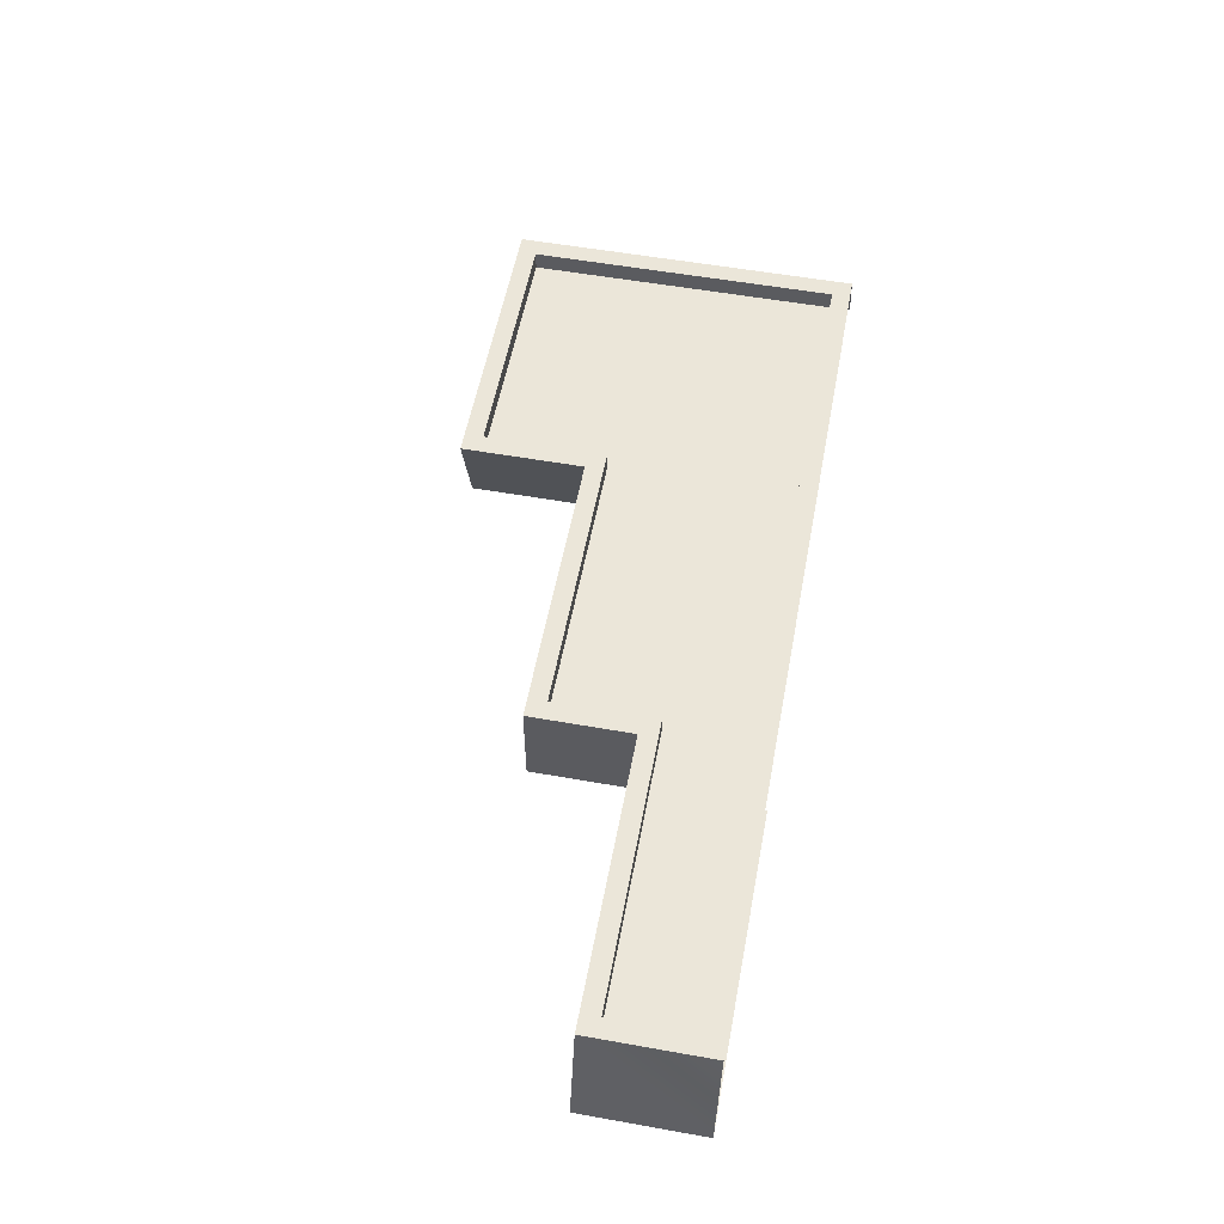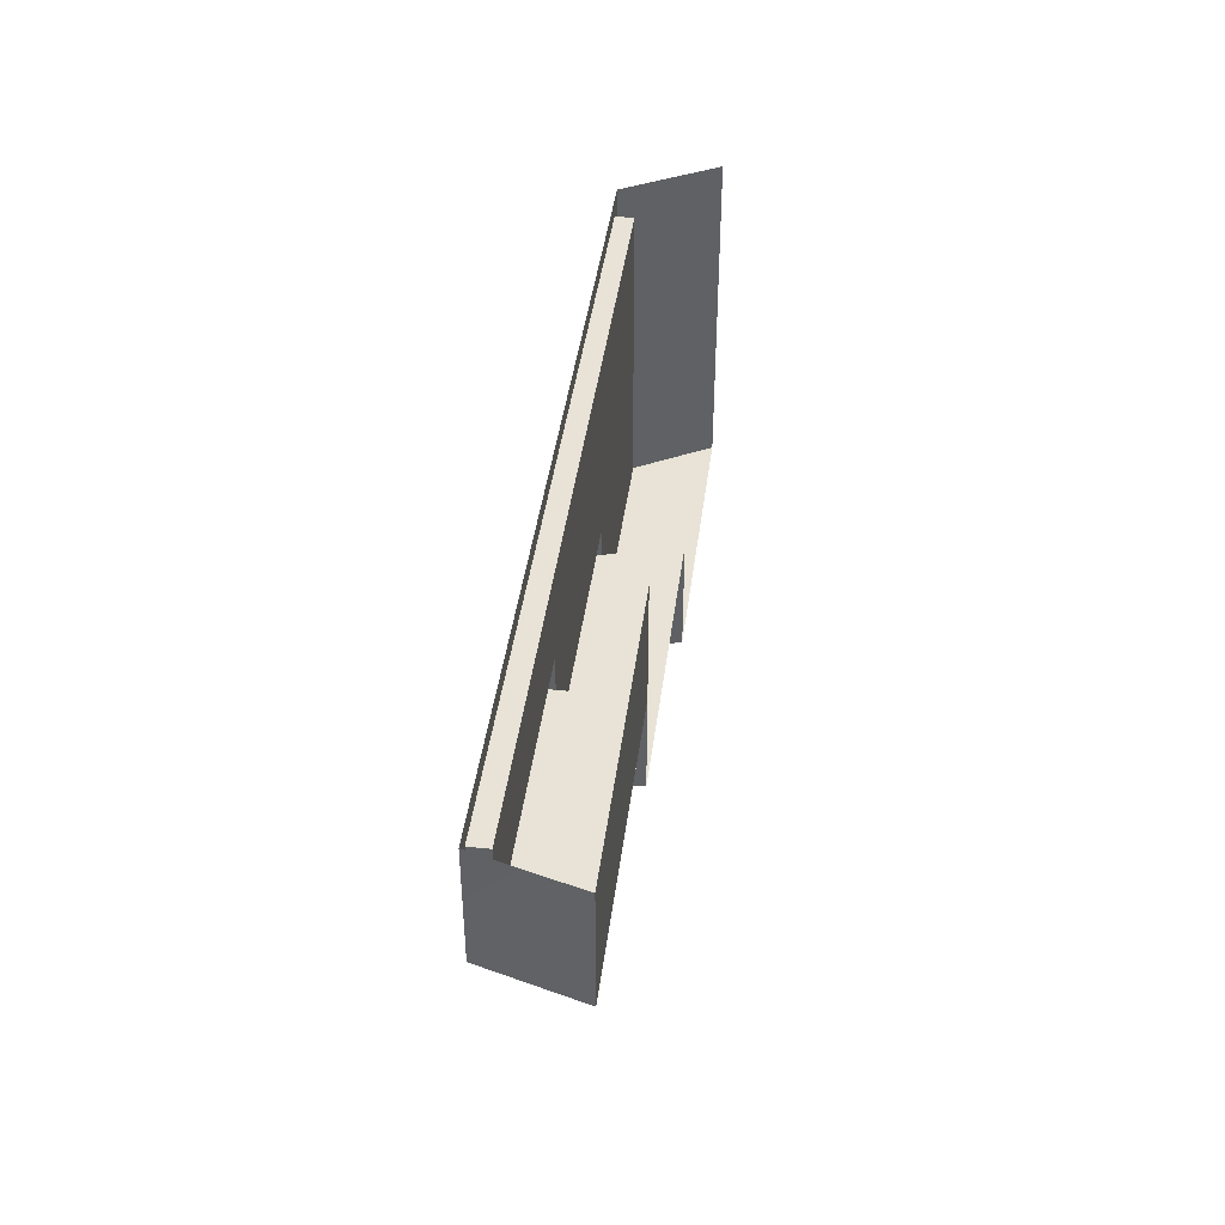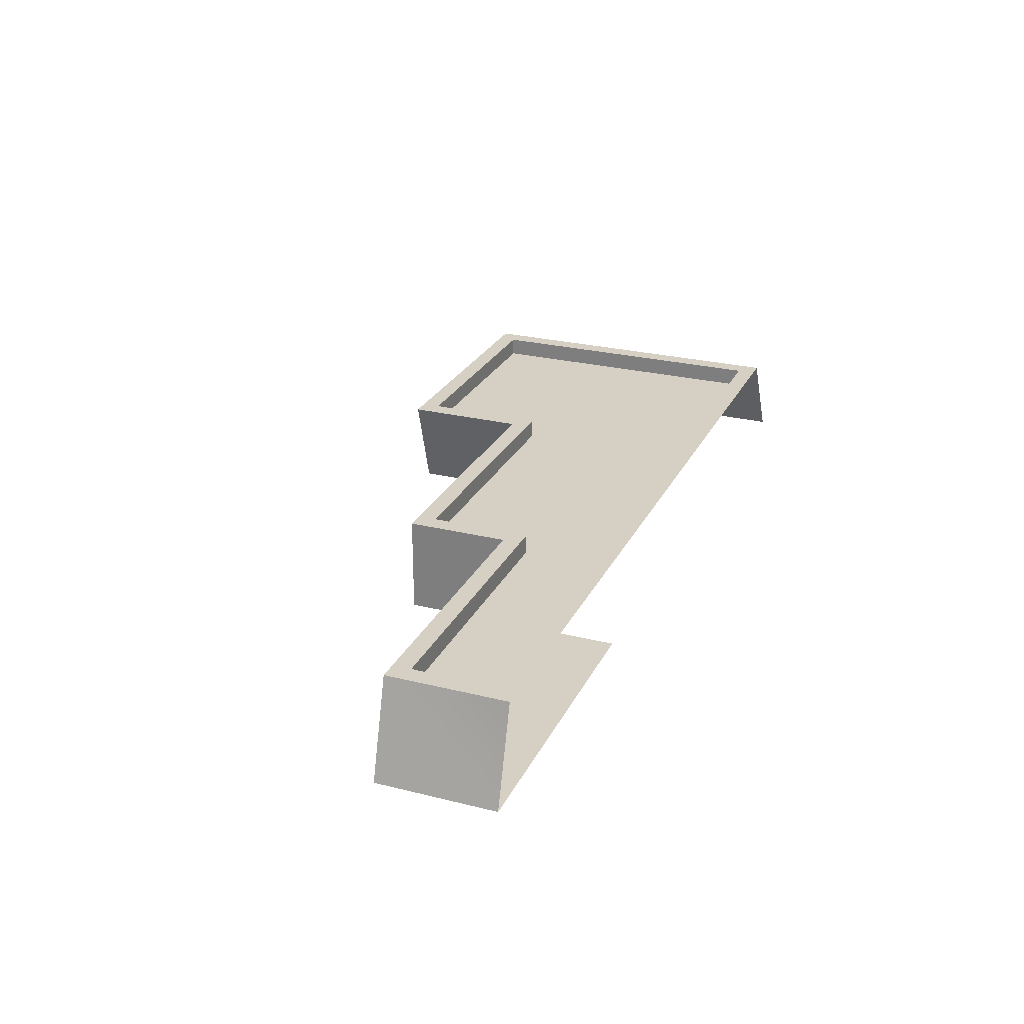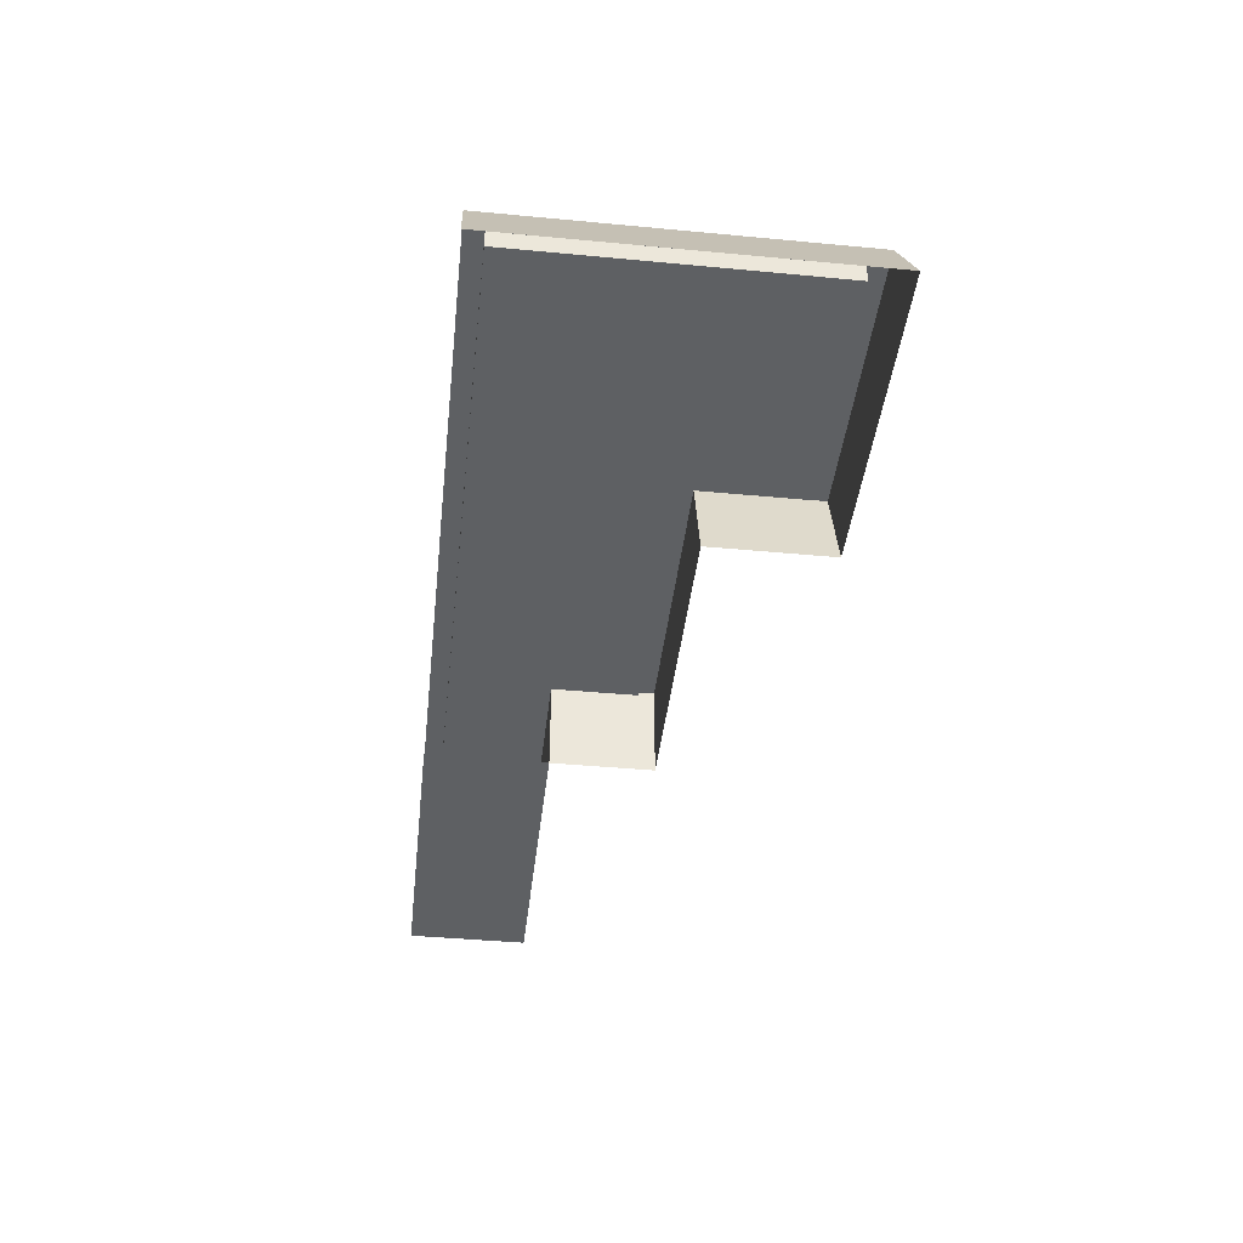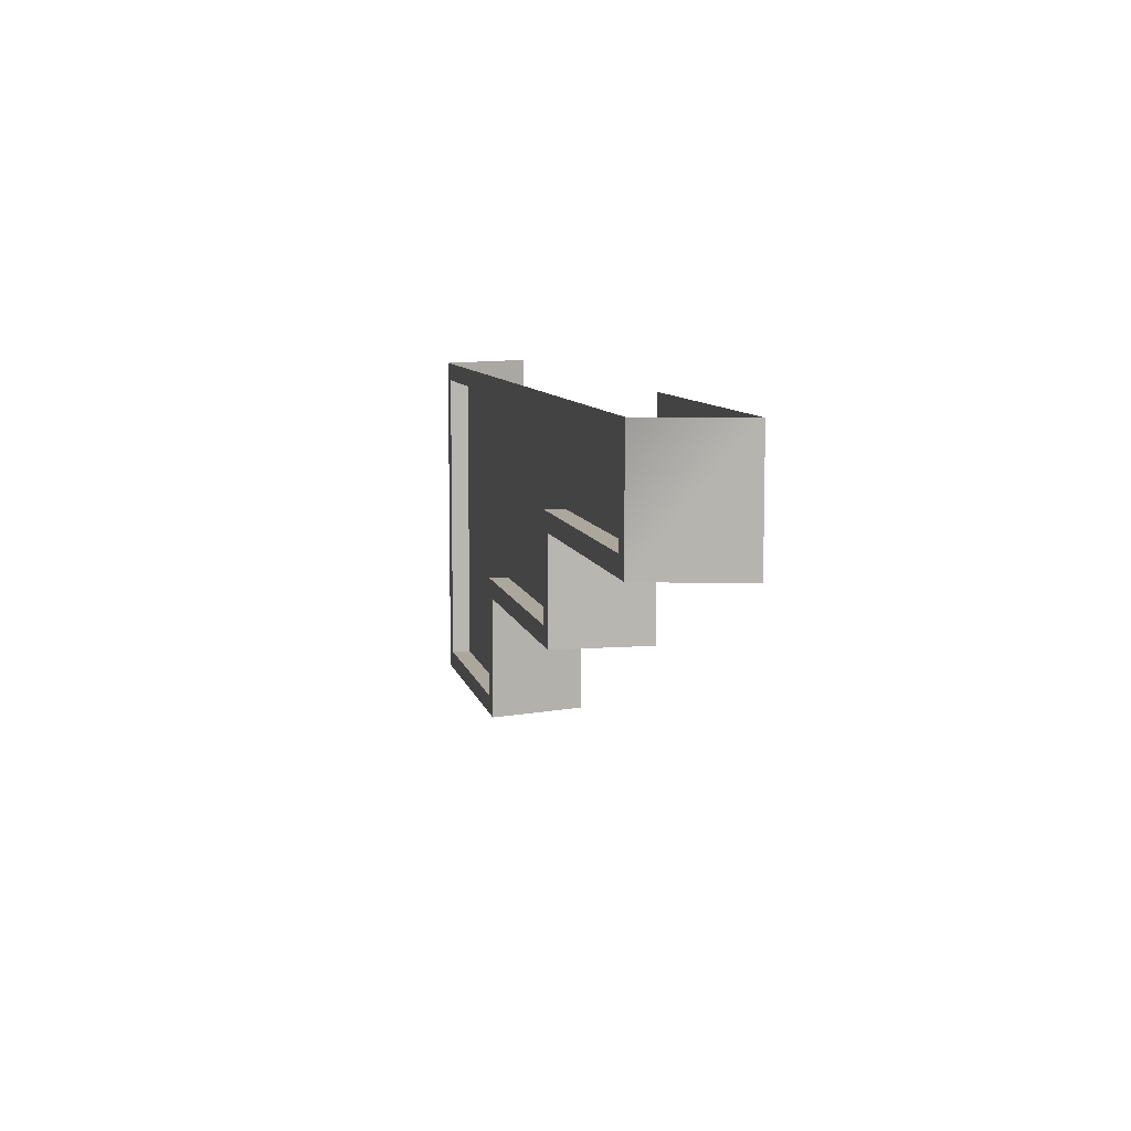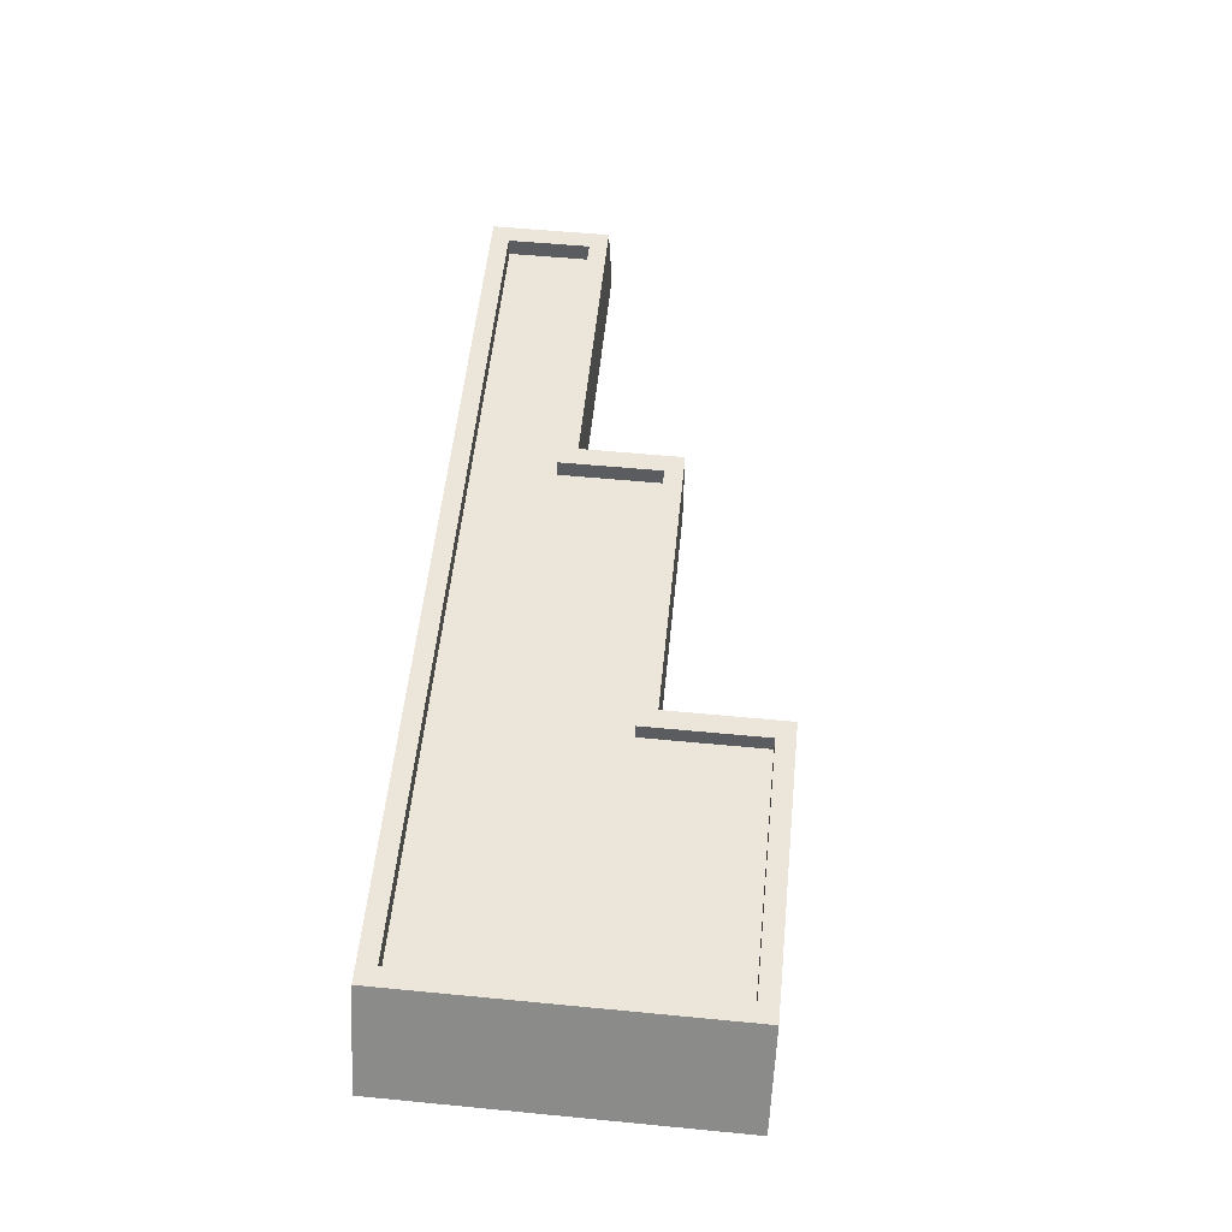
<metadata>
{"format":"obj","ext":"obj","renderer":"f3d","projection":"perspective","resolution":1024,"background":"white","views":[{"elev":55.4,"azim":100.6,"up":"+Z"},{"elev":41.9,"azim":97.3,"up":"+Y"},{"elev":26.0,"azim":111.6,"up":"+Z"},{"elev":-42.1,"azim":-96.5,"up":"+Z"},{"elev":8.3,"azim":78.2,"up":"+Y"},{"elev":55.7,"azim":-84.2,"up":"+Z"}]}
</metadata>
<code>
g SM_Tile_Hex_Flat_02.010
v -0.7068 -0.7114 -2.449
v -0.7763 -0.7113 -2.69
v -1.553 -0.7113 -2.69
v -1.414 -0.7114 -2.449
v -1.414 0.1459 -2.449
v -1.414 -0.7114 -2.449
v -1.553 -0.7113 -2.69
v -1.553 0.146 -2.69
v -0.7068 -0.7114 -2.449
v -0.7068 -0.4081 -2.449
v -0.7763 -0.4081 -2.69
v -0.7763 -0.7113 -2.69
v 0.707 -0.1531 -2.45
v 0.7765 -0.1531 -2.69
v 9.529e-05 -0.1531 -2.69
v 0.0001116 -0.1531 -2.449
v 0.0001001 0.1459 -2.69
v 9.529e-05 -0.1531 -2.69
v 0.7765 -0.1531 -2.69
v 0.7765 0.1459 -2.69
v 0.7765 0.1459 -2.69
v 0.7765 -0.1531 -2.69
v 0.707 -0.1531 -2.45
v 0.7071 0.1459 -2.449
v 0.0001087 -0.4081 -2.449
v 9.26e-05 -0.4081 -2.69
v -0.7763 -0.4081 -2.69
v -0.7068 -0.4081 -2.449
v 0.0001087 -0.4081 -2.449
v 0.0001116 -0.1531 -2.449
v 9.529e-05 -0.1531 -2.69
v 9.26e-05 -0.4081 -2.69
v -1.368 0.1001 -2.497
v 0.6613 0.1001 -2.497
v 0.6613 -0.1073 -2.497
v -0.04567 -0.1073 -2.497
v -0.04567 -0.3624 -2.497
v -0.7526 -0.3624 -2.497
v -0.7526 -0.6656 -2.497
v -1.368 -0.6656 -2.497
v 0.6613 -0.1073 -2.45
v 0.0001116 -0.1531 -2.449
v -0.04567 -0.1073 -2.449
v 0.707 -0.1531 -2.45
v 0.6613 0.1001 -2.449
v 0.7071 0.1459 -2.449
v -1.368 0.1001 -2.449
v -1.414 0.1459 -2.449
v -1.368 -0.6656 -2.449
v -1.414 -0.7114 -2.449
v -0.7526 -0.6656 -2.449
v -0.7068 -0.7114 -2.449
v -0.7526 -0.3624 -2.449
v -0.7068 -0.4081 -2.449
v -0.04567 -0.3624 -2.449
v 0.0001087 -0.4081 -2.449
v -0.7068 -0.4081 -2.449
v -0.7526 -0.3624 -2.449
v -0.04567 -0.1073 -2.449
v 0.0001116 -0.1531 -2.449
v 0.0001087 -0.4081 -2.449
v -0.04567 -0.3624 -2.449
v 0.6613 0.1001 -2.449
v 0.6613 0.1001 -2.497
v -1.368 0.1001 -2.497
v -1.368 0.1001 -2.449
v -1.368 -0.6656 -2.449
v -1.368 -0.6656 -2.497
v -0.7526 -0.6656 -2.497
v -0.7526 -0.6656 -2.449
v -1.368 0.1001 -2.449
v -1.368 0.1001 -2.497
v -1.368 -0.6656 -2.497
v -1.368 -0.6656 -2.449
v -0.04567 -0.1073 -2.449
v -0.04567 -0.1073 -2.497
v 0.6613 -0.1073 -2.497
v 0.6613 -0.1073 -2.45
v 0.6613 -0.1073 -2.45
v 0.6613 -0.1073 -2.497
v 0.6613 0.1001 -2.497
v 0.6613 0.1001 -2.449
v -0.7526 -0.3624 -2.449
v -0.7526 -0.3624 -2.497
v -0.04567 -0.3624 -2.497
v -0.04567 -0.3624 -2.449
v -0.7526 -0.6656 -2.449
v -0.7526 -0.6656 -2.497
v -0.7526 -0.3624 -2.497
v -0.7526 -0.3624 -2.449
v -0.04567 -0.3624 -2.449
v -0.04567 -0.3624 -2.497
v -0.04567 -0.1073 -2.497
v -0.04567 -0.1073 -2.449
g SM_Tile_Hex_Flat_02.010_0
f 3 2 1
f 4 3 1
f 7 6 5
f 8 7 5
f 11 10 9
f 12 11 9
f 15 14 13
f 16 15 13
f 19 18 17
f 20 19 17
f 23 22 21
f 24 23 21
f 27 26 25
f 28 27 25
f 31 30 29
f 32 31 29
f 35 34 33
f 33 36 35
f 33 37 36
f 33 38 37
f 33 39 38
f 33 40 39
f 43 42 41
f 42 44 41
f 45 41 44
f 46 45 44
f 47 45 46
f 48 47 46
f 47 48 49
f 48 50 49
f 49 50 51
f 50 52 51
f 51 52 53
f 52 54 53
f 57 56 55
f 58 57 55
f 61 60 59
f 62 61 59
f 65 64 63
f 66 65 63
f 69 68 67
f 70 69 67
f 73 72 71
f 74 73 71
f 77 76 75
f 78 77 75
f 81 80 79
f 82 81 79
f 85 84 83
f 86 85 83
f 89 88 87
f 90 89 87
f 93 92 91
f 94 93 91

</code>
